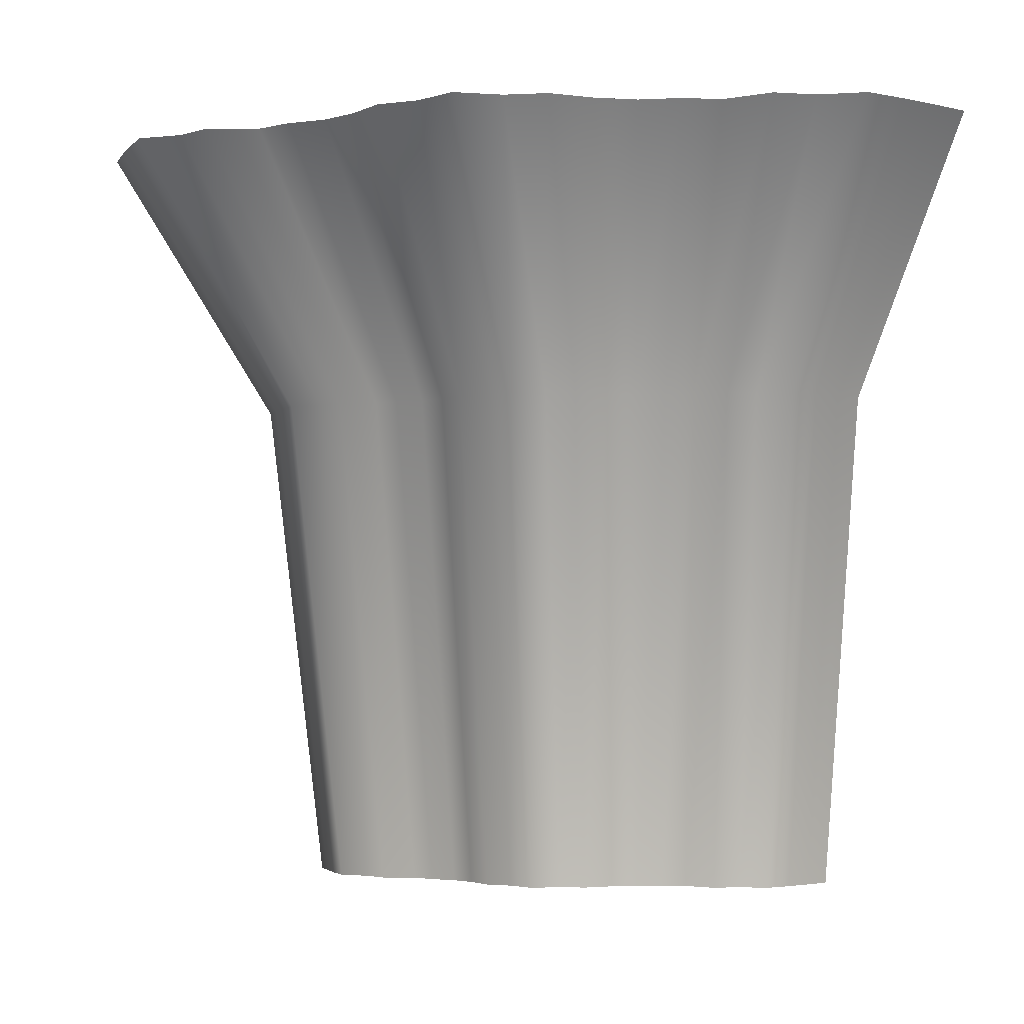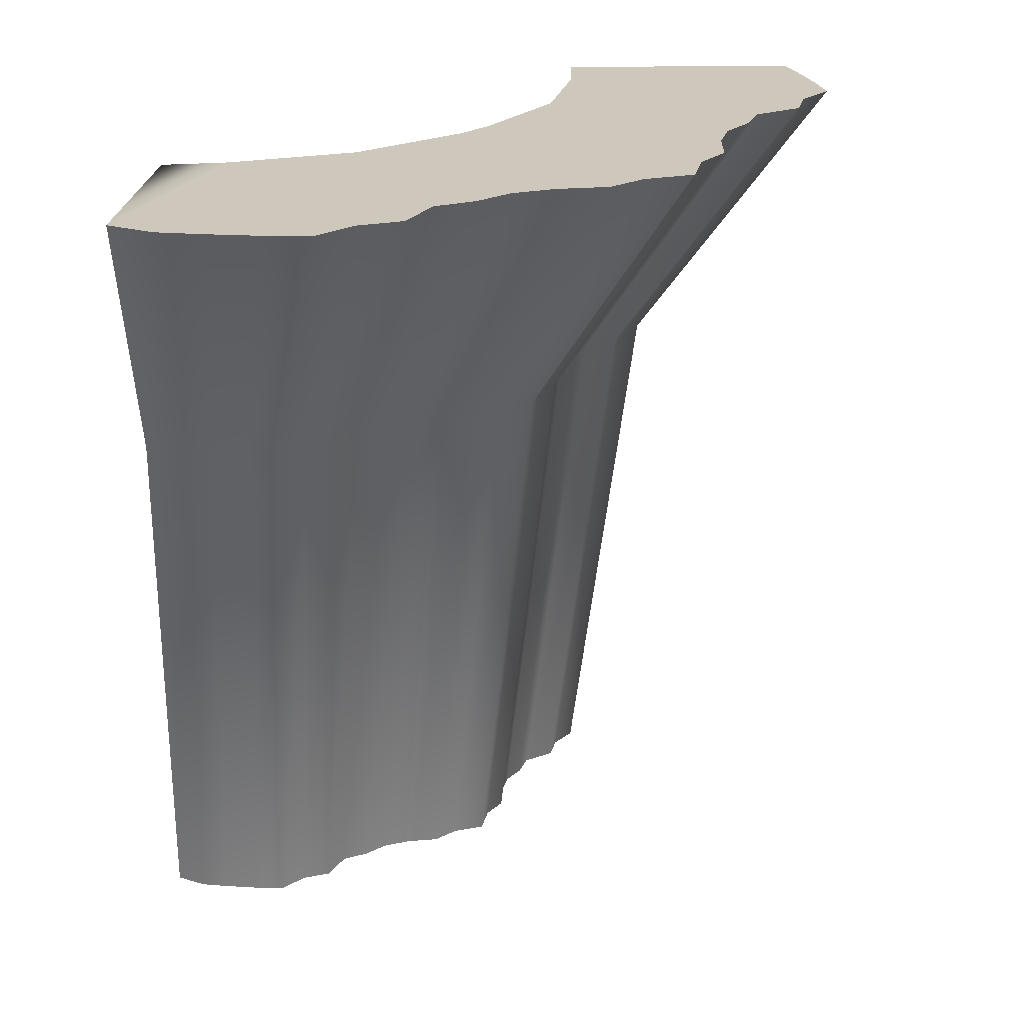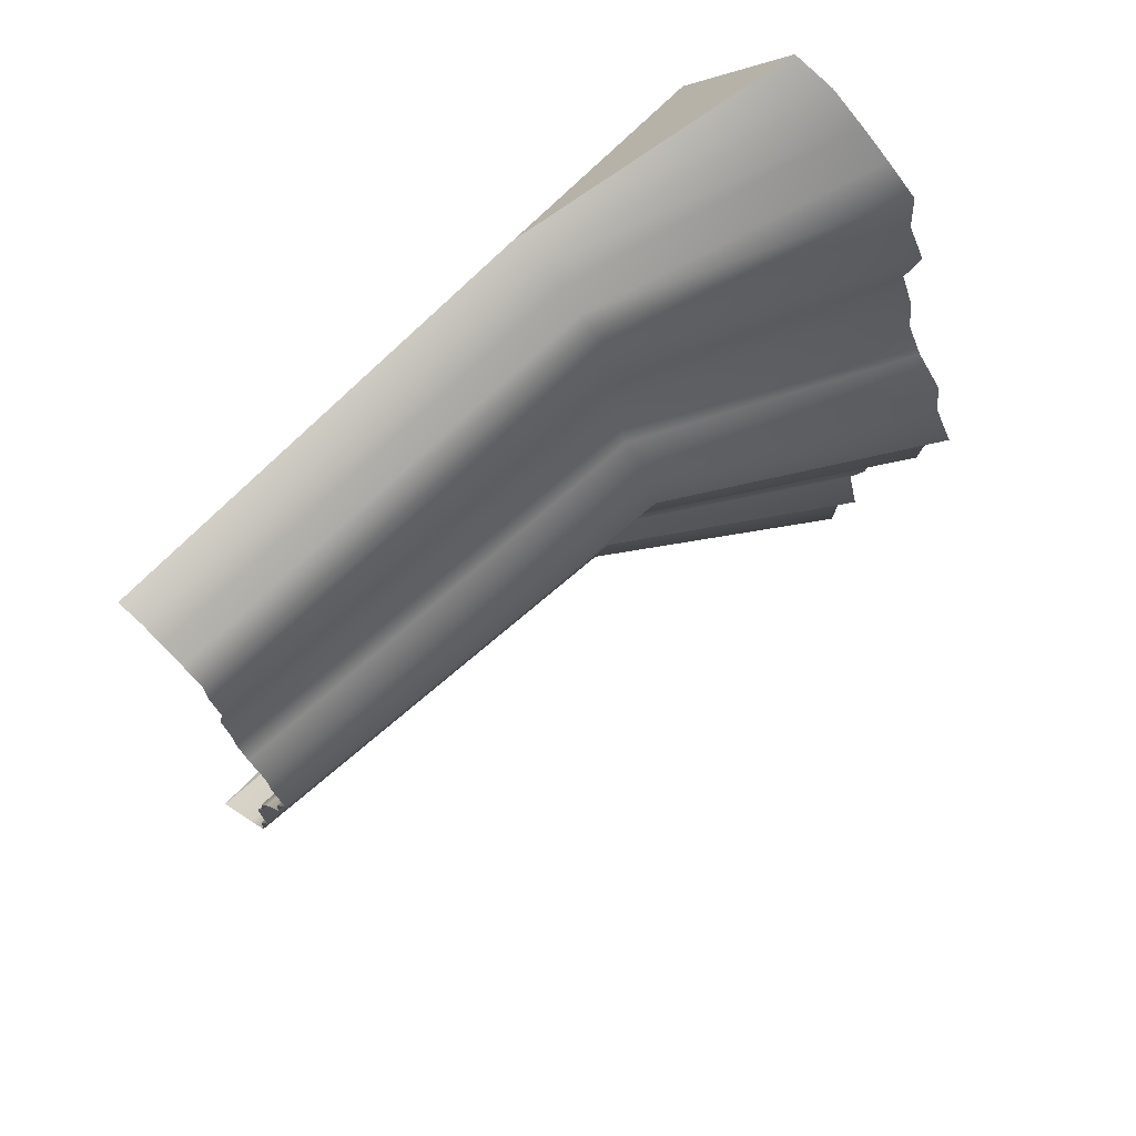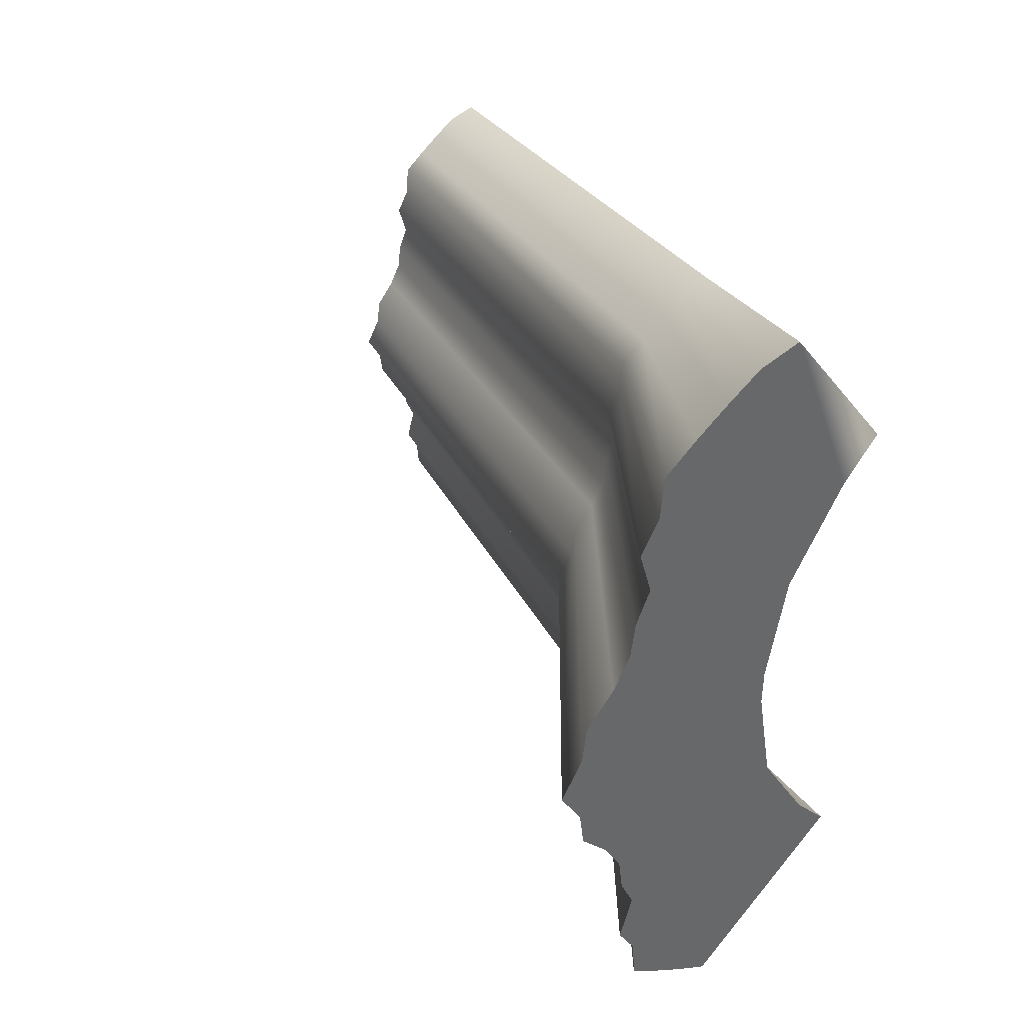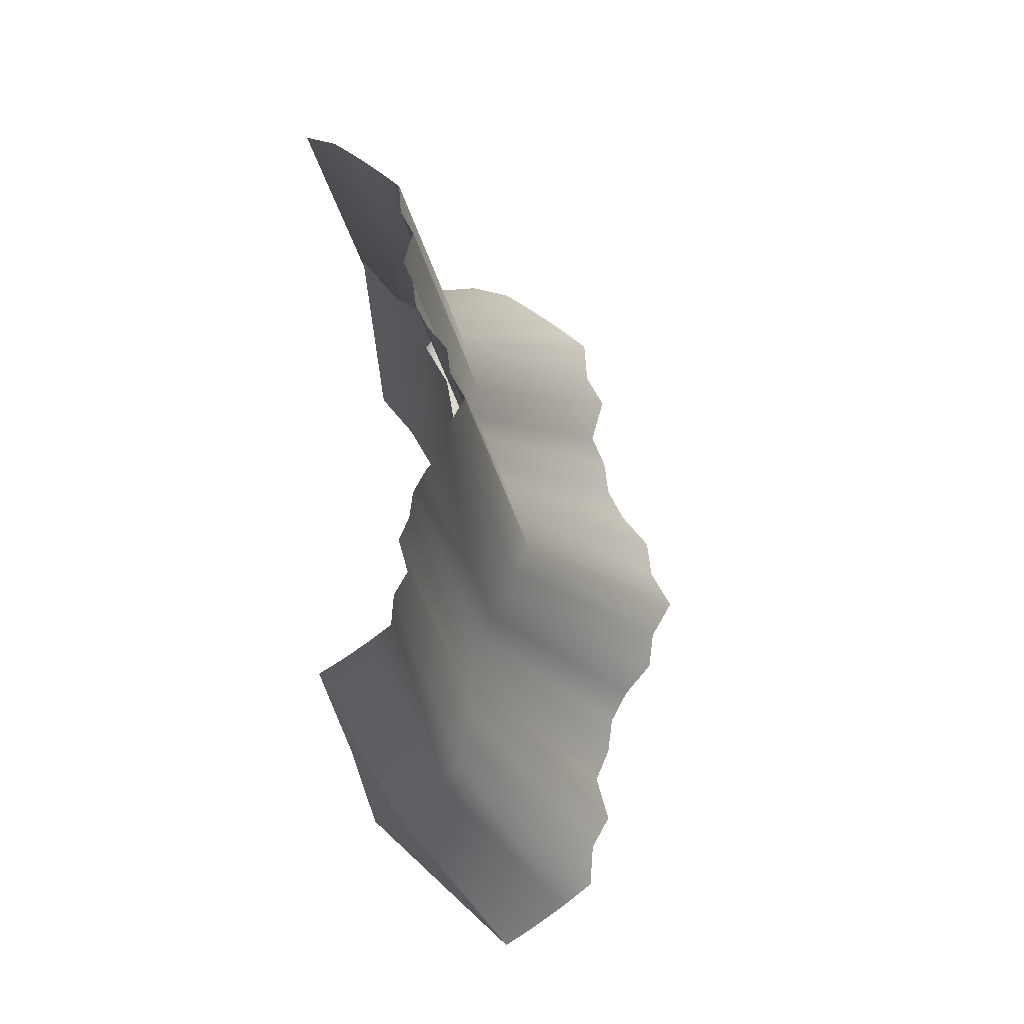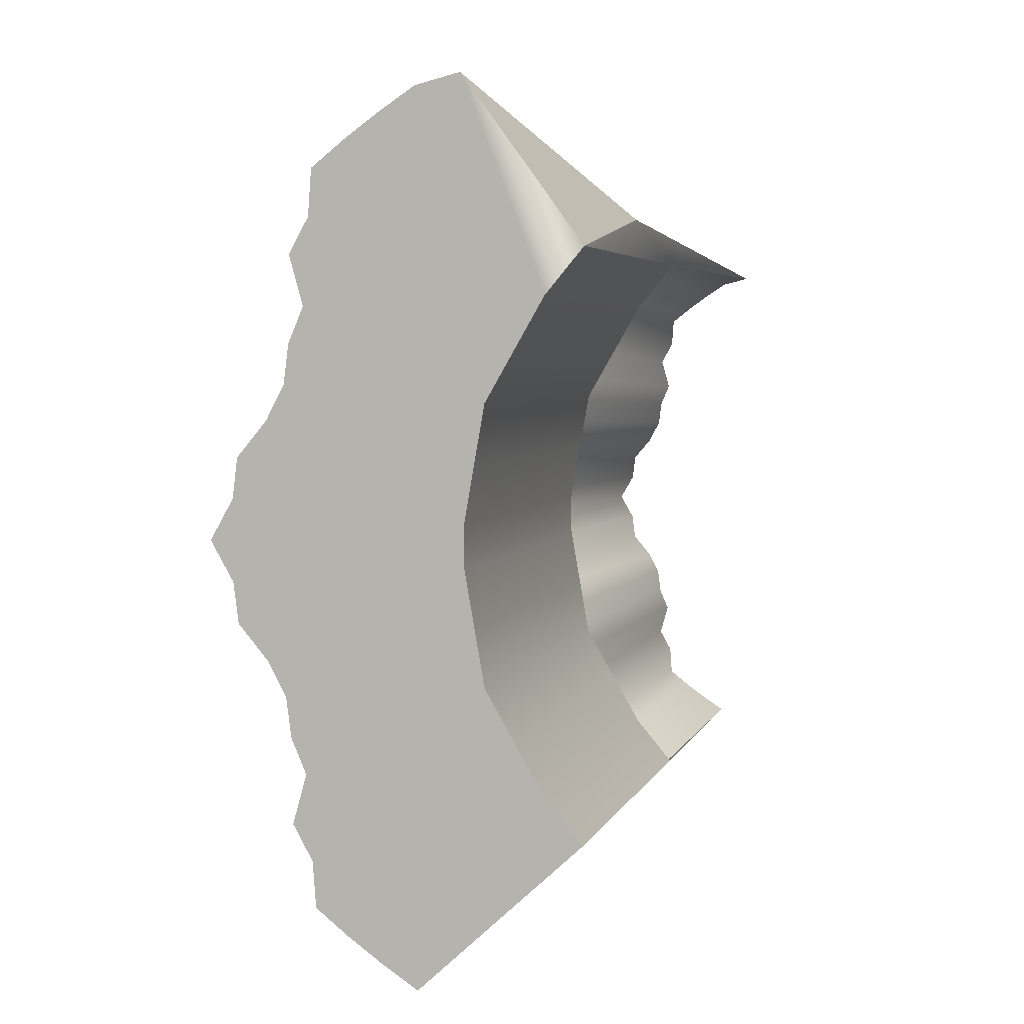
<metadata>
{"format":"obj","ext":"obj","renderer":"f3d","projection":"perspective","resolution":1024,"background":"white","views":[{"elev":-2.8,"azim":106.6,"up":"+Y"},{"elev":22.0,"azim":41.2,"up":"+Y"},{"elev":67.3,"azim":40.5,"up":"+Z"},{"elev":41.3,"azim":144.2,"up":"+Z"},{"elev":-18.0,"azim":-0.3,"up":"+Z"},{"elev":4.2,"azim":-164.9,"up":"+Z"}]}
</metadata>
<code>
o IC_arthas_iceshard01
v 44.03 1.658e-05 15.11
v 63.23 0 40.12
v 64.26 0 25.44
v 33.28 -48.87 31.46
v 29.1 -82.47 30.99
v 33.73 -28.38 35.91
v 33.28 1.155e-05 31.46
v 37.32 -28.38 -35.04
v 33.28 4.275e-05 -31.46
v 51.59 0 -48.45
v 46.3 2.195e-05 4.333e-06
v 72.58 0 4.566
v 75.19 0 -9.86e-06
v 46.3 2.195e-05 4.333e-06
v 46.3 2.098e-05 2.218
v 72.58 0 4.566
v 72.58 0 4.566
v 66.52 0 17.08
v 72.58 0 4.566
v 33.28 4.275e-05 -31.46
v 55.49 0 -45.91
v 51.59 0 -48.45
v 59.38 0 -43.15
v 55.49 0 -45.91
v 37.48 3.78e-05 -26.45
v 59.38 0 -43.15
v 66.52 0 -17.08
v 59.38 0 -43.15
v 72.58 0 -4.566
v 66.52 0 -17.08
v 33.28 -48.87 -31.46
v 33.28 4.275e-05 -31.46
v 37.32 -28.38 -35.04
v 32.2 -82.47 -30.24
v 66.52 0 17.08
v 68.63 0 13.09
v 72.58 0 4.566
v 72.01 0 9.097
v 55.49 0 45.91
v 59.38 0 43.15
v 63.23 0 40.12
v 46.63 0 49.66
v 51.59 0 48.45
v 64.26 0 25.44
v 65.97 0 21.43
v 63.61 0 34.97
v 65.83 0 30.98
v 75.19 0 -9.86e-06
v 72.58 0 -4.566
v 46.3 2.292e-05 -2.218
v 46.3 2.195e-05 4.333e-06
v 75.19 0 -9.86e-06
v 44.03 2.901e-05 -15.11
v 75.19 0 -9.86e-06
v 45.16 2.596e-05 -8.664
v 75.19 0 -9.86e-06
v 40.75 3.34e-05 -20.78
v 72.58 0 -4.566
v 68.63 0 -13.09
v 66.52 0 -17.08
v 72.01 0 -9.097
v 64.26 0 -25.44
v 65.83 0 -30.98
v 63.61 0 -34.97
v 63.23 0 -40.12
v 59.38 0 -43.15
v 65.97 0 -21.43
v 37.48 -48.87 26.45
v 33.28 -48.87 31.46
v 33.28 1.155e-05 31.46
v 37.48 1.299e-05 26.45
v 40.75 -48.87 20.78
v 40.75 1.479e-05 20.78
v 44.03 -48.87 15.11
v 44.03 1.658e-05 15.11
v 45.16 -48.87 8.664
v 45.16 1.878e-05 8.664
v 46.3 -48.87 2.218
v 46.3 2.098e-05 2.218
v 46.3 -48.87 4.333e-06
v 46.3 2.195e-05 4.333e-06
v 46.3 -48.87 -2.218
v 46.3 -48.87 4.333e-06
v 46.3 2.195e-05 4.333e-06
v 46.3 2.292e-05 -2.218
v 45.16 -48.87 -8.664
v 45.16 2.596e-05 -8.664
v 44.03 -48.87 -15.11
v 44.03 2.901e-05 -15.11
v 40.75 -48.87 -20.78
v 40.75 3.34e-05 -20.78
v 37.48 -48.87 -26.45
v 37.48 3.78e-05 -26.45
v 33.28 -48.87 -31.46
v 33.28 4.275e-05 -31.46
v 34.63 -82.47 -28.65
v 32.2 -82.47 -30.24
v 37.32 -28.38 -35.04
v 40.14 -28.38 -33.2
v 37.06 -82.47 -26.93
v 42.95 -28.38 -31.21
v 39.46 -82.47 -25.04
v 45.73 -28.38 -29.02
v 39.69 -82.47 -21.82
v 46 -28.38 -25.29
v 41.08 -82.47 -19.33
v 47.61 -28.38 -22.4
v 51.59 0 -48.45
v 55.49 0 -45.91
v 59.38 0 -43.15
v 63.23 0 -40.12
v 63.61 0 -34.97
v 65.83 0 -30.98
v 46.48 -28.38 -18.4
v 64.26 0 -25.44
v 47.71 -28.38 -15.5
v 65.97 0 -21.43
v 48.11 -28.38 -12.35
v 66.52 0 -17.08
v 49.64 -28.38 -9.469
v 68.63 0 -13.09
v 52.08 -28.38 -6.579
v 72.01 0 -9.097
v 40.1 -82.47 -15.88
v 41.17 -82.47 -13.38
v 41.51 -82.47 -10.66
v 42.83 -82.47 -8.17
v 44.94 -82.47 -5.677
v 45.3 -82.47 -2.85
v 52.49 -28.38 -3.303
v 46.92 -82.47 -7.309e-06
v 54.38 -28.38 -7.595e-06
v 45.3 -82.47 2.85
v 52.49 -28.38 3.303
v 44.94 -82.47 5.677
v 52.08 -28.38 6.579
v 42.83 -82.47 8.17
v 49.64 -28.38 9.469
v 72.58 0 -4.566
v 75.19 0 -9.86e-06
v 72.58 0 4.566
v 72.01 0 9.097
v 68.63 0 13.09
v 48.11 -28.38 12.35
v 66.52 0 17.08
v 47.71 -28.38 15.5
v 65.97 0 21.43
v 46.48 -28.38 18.4
v 64.26 0 25.44
v 47.61 -28.38 22.4
v 65.83 0 30.98
v 46 -28.38 25.29
v 63.61 0 34.97
v 41.51 -82.47 10.66
v 41.17 -82.47 13.38
v 40.1 -82.47 15.88
v 41.08 -82.47 19.33
v 39.69 -82.47 21.82
v 39.46 -82.47 25.04
v 45.73 -28.38 29.02
v 37.06 -82.47 26.93
v 42.95 -28.38 31.21
v 34.63 -82.47 28.65
v 40.14 -28.38 33.2
v 32.2 -82.47 30.24
v 37.32 -28.38 35.04
v 29.1 -82.47 30.99
v 33.73 -28.38 35.91
v 63.23 0 40.12
v 59.38 0 43.15
v 55.49 0 45.91
v 51.59 0 48.45
v 46.63 0 49.66
v 46.63 0 49.66
v 33.28 1.155e-05 31.46
v 33.73 -28.38 35.91
v 64.26 0 25.44
v 66.52 0 17.08
v 46.63 0 49.66
v 63.23 0 40.12
v 37.48 1.299e-05 26.45
v 46.63 0 49.66
v 46.63 0 49.66
v 40.75 1.479e-05 20.78
g Geoset0
f 1 2 3
f 4 5 6
f 6 7 4
f 8 9 10
f 11 12 13
f 14 15 16
f 15 1 17
f 1 18 19
f 20 21 22
f 20 23 24
f 20 25 26
f 25 27 28
f 25 29 30
f 31 32 33
f 33 34 31
f 35 36 37
f 36 38 37
f 39 40 41
f 42 39 41
f 42 43 39
f 44 45 35
f 41 46 44
f 46 47 44
f 25 48 49
f 50 51 52
f 53 50 54
f 53 55 50
f 25 53 56
f 25 57 53
f 58 59 60
f 58 61 59
f 62 63 64
f 64 65 66
f 62 64 66
f 60 62 66
f 60 67 62
f 68 69 70
f 70 71 68
f 72 68 71
f 71 73 72
f 74 72 73
f 73 75 74
f 76 74 75
f 75 77 76
f 78 76 77
f 77 79 78
f 80 78 79
f 79 81 80
f 82 83 84
f 84 85 82
f 86 82 85
f 85 87 86
f 88 86 87
f 87 89 88
f 90 88 89
f 89 91 90
f 92 90 91
f 91 93 92
f 94 92 93
f 93 95 94
f 96 97 98
f 98 99 96
f 100 96 99
f 99 101 100
f 102 100 101
f 101 103 102
f 104 102 103
f 103 105 104
f 106 104 105
f 105 107 106
f 99 98 108
f 108 109 99
f 101 99 109
f 109 110 101
f 103 101 110
f 110 111 103
f 105 103 111
f 111 112 105
f 107 105 112
f 112 113 107
f 114 107 113
f 113 115 114
f 116 114 115
f 115 117 116
f 118 116 117
f 117 119 118
f 120 118 119
f 119 121 120
f 122 120 121
f 121 123 122
f 124 106 107
f 107 114 124
f 125 124 114
f 114 116 125
f 126 125 116
f 116 118 126
f 127 126 118
f 118 120 127
f 128 127 120
f 120 122 128
f 129 128 122
f 122 130 129
f 131 129 130
f 130 132 131
f 133 131 132
f 132 134 133
f 135 133 134
f 134 136 135
f 137 135 136
f 136 138 137
f 130 122 123
f 123 139 130
f 132 130 139
f 139 140 132
f 134 132 140
f 140 141 134
f 136 134 141
f 141 142 136
f 138 136 142
f 142 143 138
f 144 138 143
f 143 145 144
f 146 144 145
f 145 147 146
f 148 146 147
f 147 149 148
f 150 148 149
f 149 151 150
f 152 150 151
f 151 153 152
f 154 137 138
f 138 144 154
f 155 154 144
f 144 146 155
f 156 155 146
f 146 148 156
f 157 156 148
f 148 150 157
f 158 157 150
f 150 152 158
f 159 158 152
f 152 160 159
f 161 159 160
f 160 162 161
f 163 161 162
f 162 164 163
f 165 163 164
f 164 166 165
f 167 165 166
f 166 168 167
f 160 152 153
f 153 169 160
f 162 160 169
f 169 170 162
f 164 162 170
f 170 171 164
f 166 164 171
f 171 172 166
f 168 166 172
f 172 173 168
f 174 175 176
f 1 177 178
f 1 179 180
f 181 175 182
f 1 181 183
f 1 184 181

</code>
